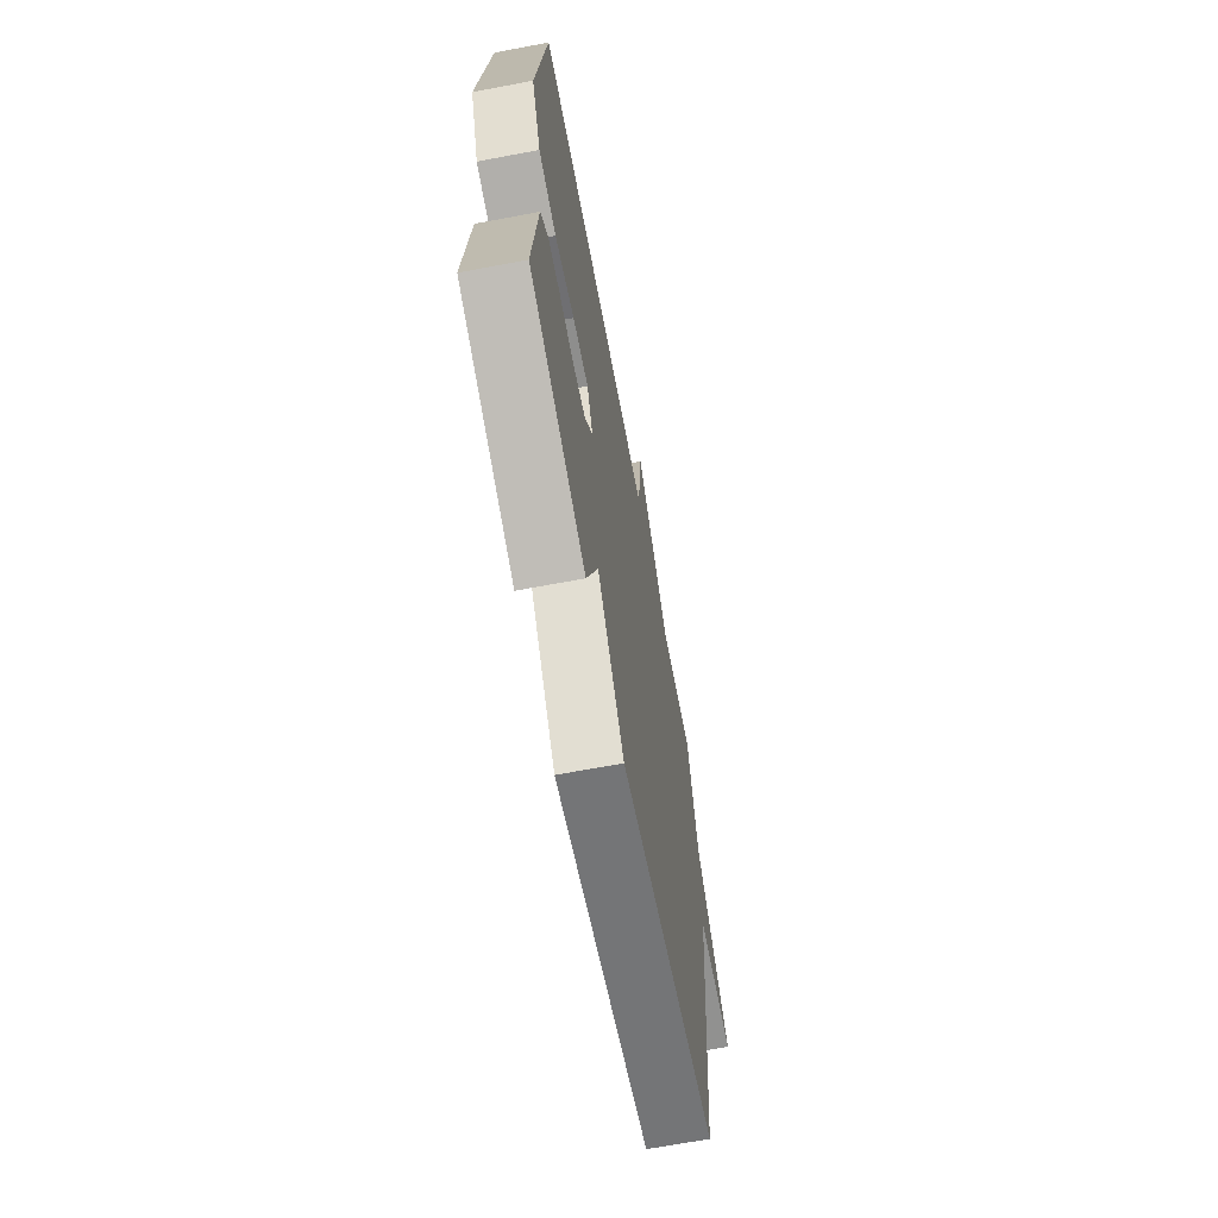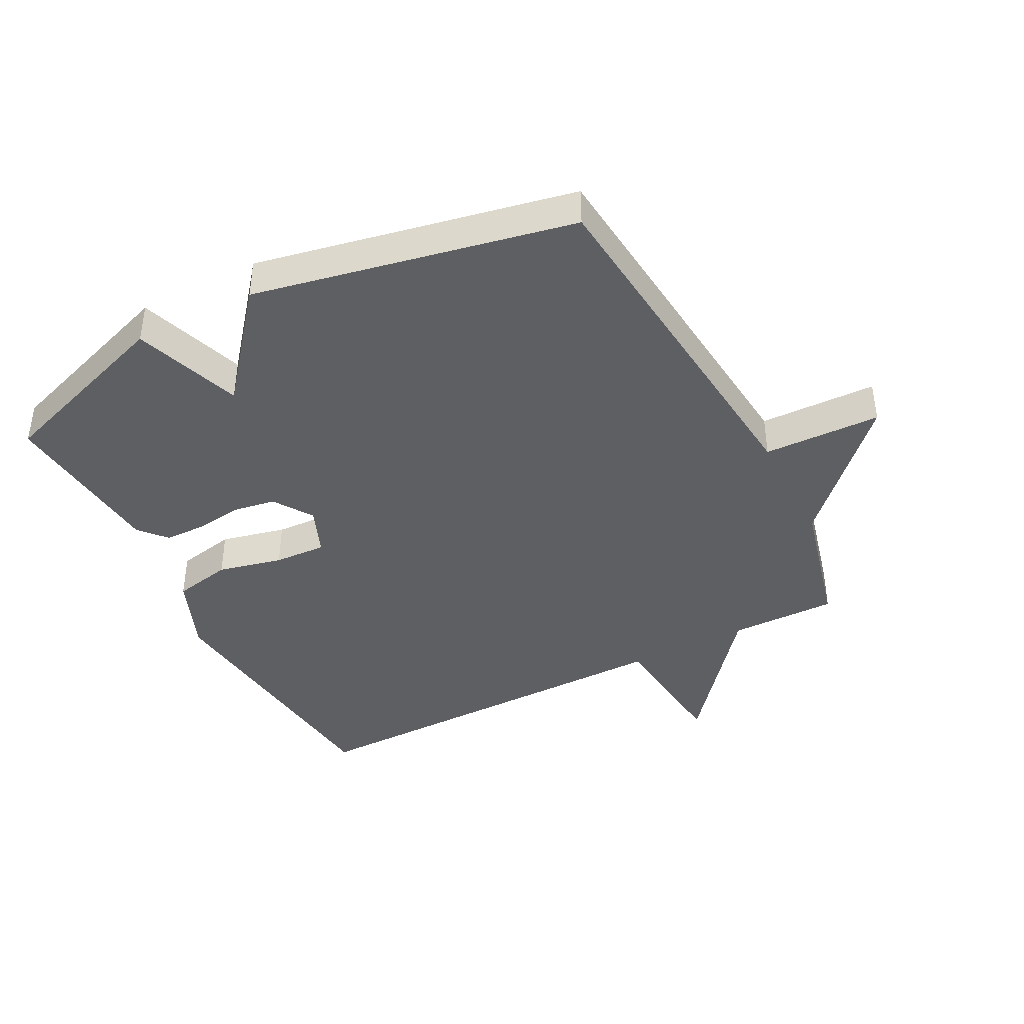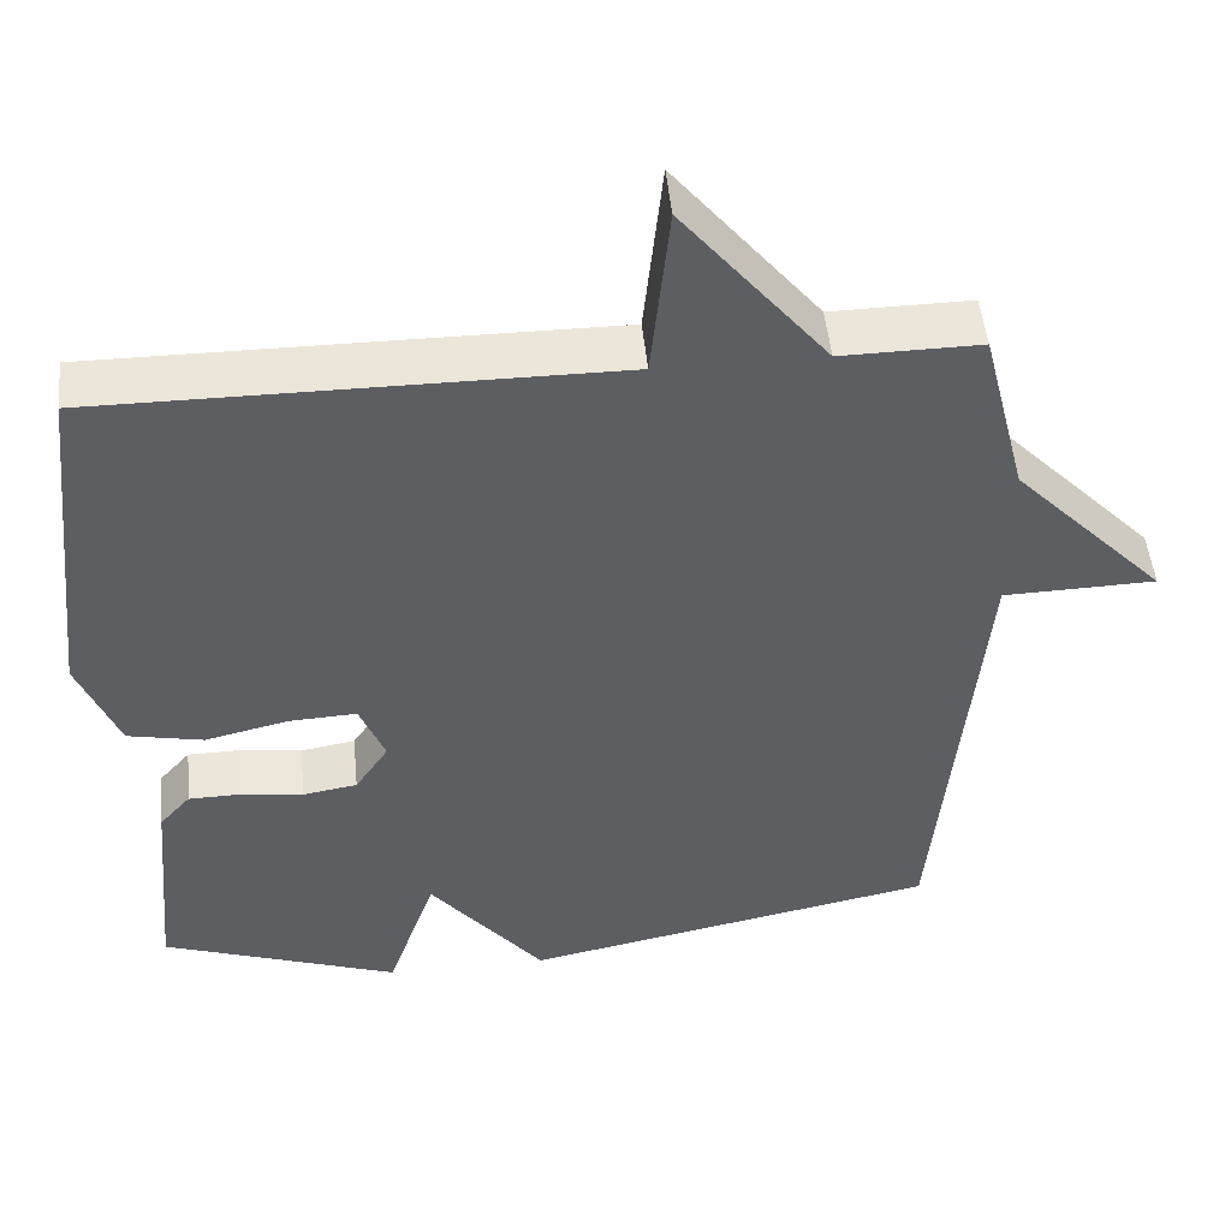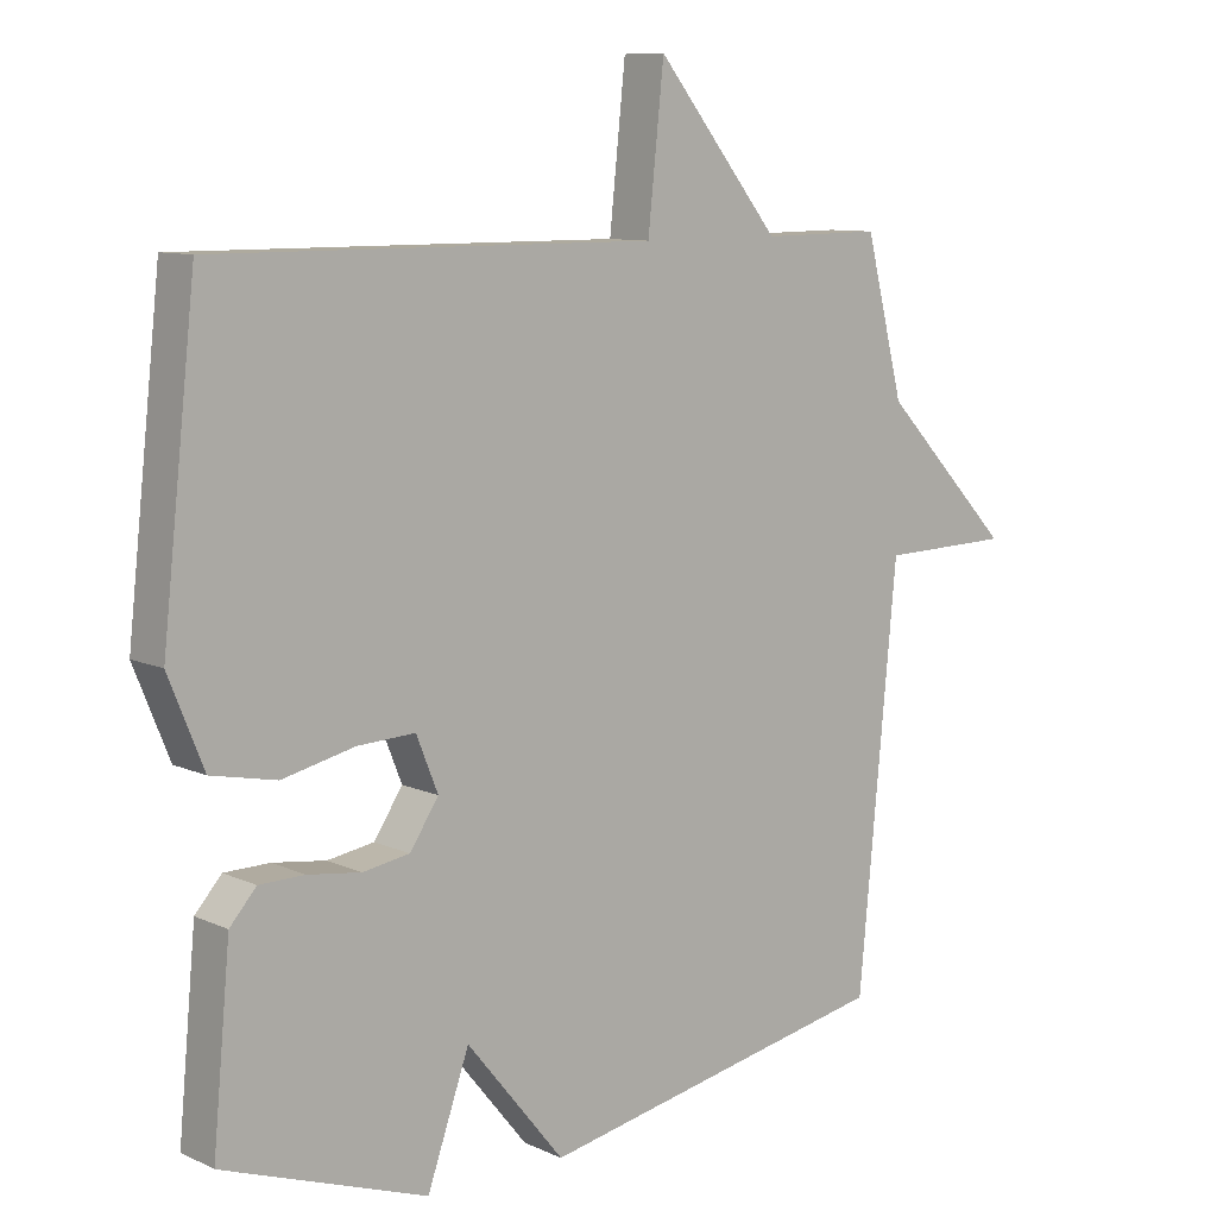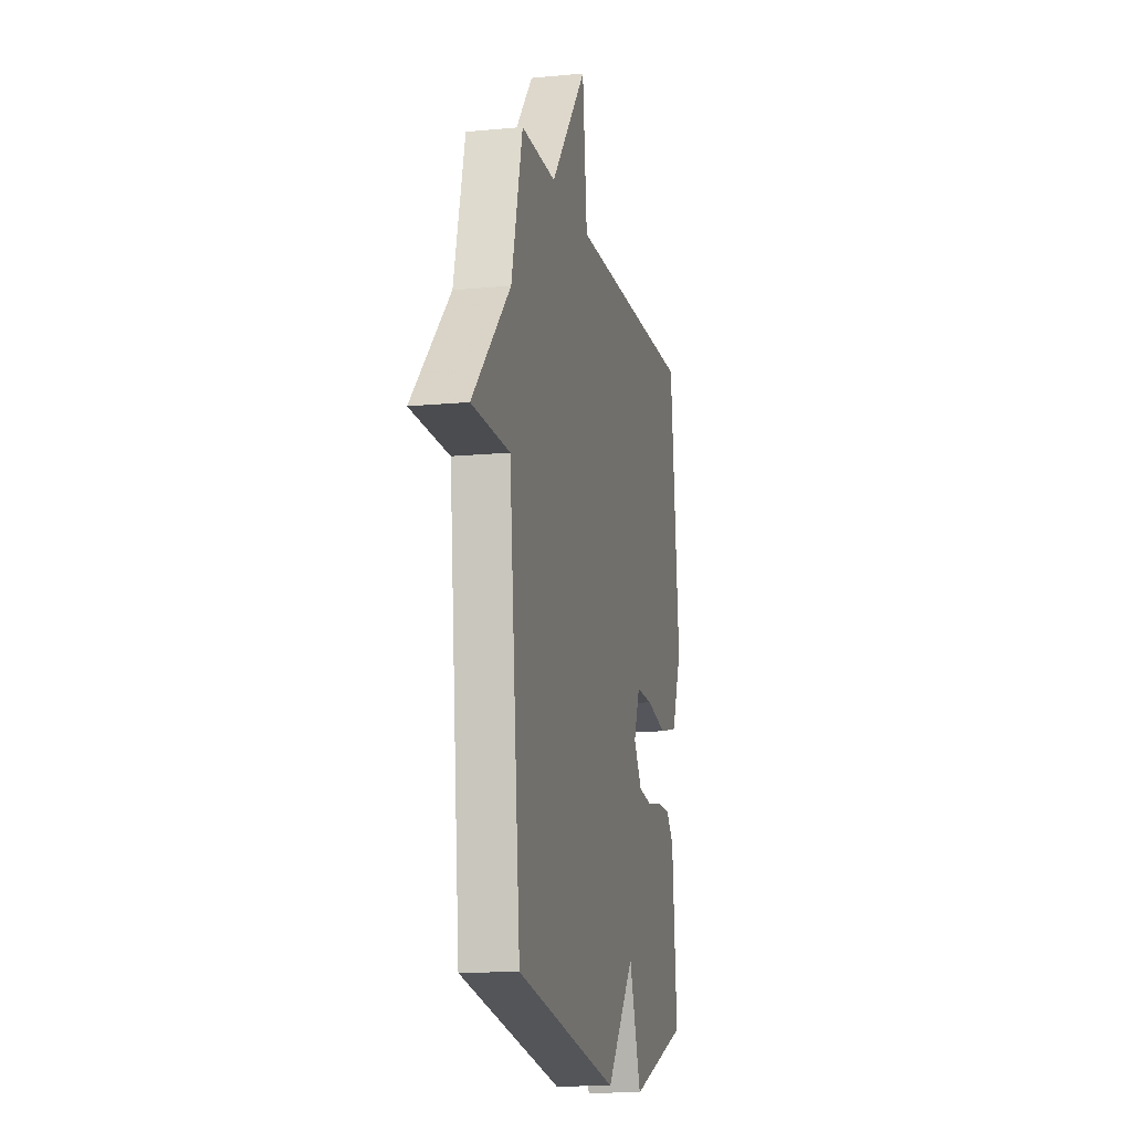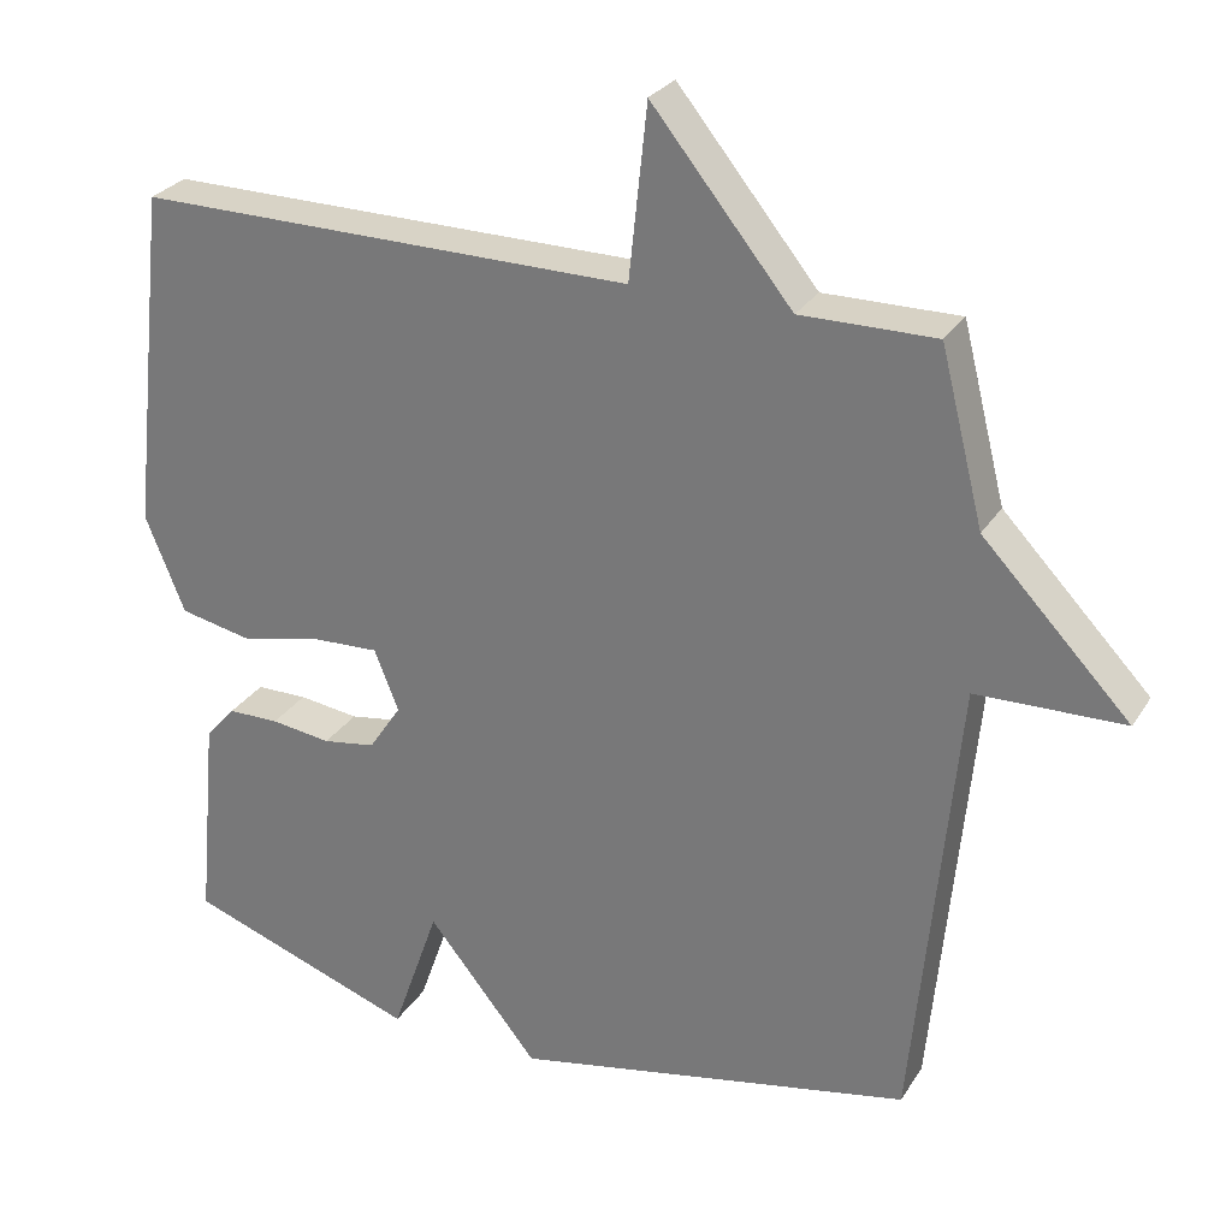
<metadata>
{"format":"obj","ext":"obj","renderer":"f3d","projection":"perspective","resolution":1024,"background":"white","views":[{"elev":-67.4,"azim":100.7,"up":"+Z"},{"elev":-41.3,"azim":-152.6,"up":"+Y"},{"elev":49.1,"azim":174.4,"up":"+Z"},{"elev":9.4,"azim":139.8,"up":"+Z"},{"elev":-13.3,"azim":-77.7,"up":"+Z"},{"elev":28.0,"azim":-154.1,"up":"+Z"}]}
</metadata>
<code>
v 0.5 0.07 -0.5
v 0.208 0.07 -0.602
v 0.148 0.07 -0.43
v 0.008 0.07 -0.602
v -0.5 0.07 -0.5
v -0.555 0.07 0.082
v -0.742 0.07 0.087
v -0.555 0.07 0.282
v -0.5 0.07 0.5
v -0.329 0.07 0.498
v -0.152 0.07 0.716
v -0.129 0.07 0.498
v 0.5 0.07 0.5
v 0.548 0.07 0.066
v 0.498 0.07 -0.057
v 0.405 0.07 -0.076
v 0.302 0.07 -0.052
v 0.219 0.07 -0.048
v 0.188 0.07 -0.125
v 0.229 0.07 -0.187
v 0.296 0.07 -0.198
v 0.372 0.07 -0.188
v 0.437 0.07 -0.189
v 0.475 0.07 -0.232
v 0.5 0 -0.5
v 0.208 0 -0.602
v 0.148 0 -0.43
v 0.008 0 -0.602
v -0.5 0 -0.5
v -0.555 0 0.082
v -0.742 0 0.087
v -0.555 0 0.282
v -0.5 0 0.5
v -0.329 0 0.498
v -0.152 0 0.716
v -0.129 0 0.498
v 0.5 0 0.5
v 0.548 0 0.066
v 0.498 0 -0.057
v 0.405 0 -0.076
v 0.302 0 -0.052
v 0.219 0 -0.048
v 0.188 0 -0.125
v 0.229 0 -0.187
v 0.296 0 -0.198
v 0.372 0 -0.188
v 0.437 0 -0.189
v 0.475 0 -0.232
f 1 2 3
f 24 1 3
f 23 24 3
f 22 23 3
f 21 22 3
f 3 4 5
f 21 3 5
f 20 21 5
f 19 20 5 6
f 18 19 6
f 17 18 6
f 15 16 17
f 14 15 17
f 13 14 17
f 12 13 17
f 12 17 6
f 10 11 12 6
f 8 9 10 6
f 6 7 8
f 27 26 25
f 27 25 48
f 27 48 47
f 27 47 46
f 27 46 45
f 29 28 27
f 29 27 45
f 29 45 44
f 30 29 44 43
f 30 43 42
f 30 42 41
f 41 40 39
f 41 39 38
f 41 38 37
f 41 37 36
f 30 41 36
f 30 36 35 34
f 30 34 33 32
f 32 31 30
f 1 25 26 2
f 2 26 27 3
f 3 27 28 4
f 4 28 29 5
f 5 29 30 6
f 6 30 31 7
f 7 31 32 8
f 8 32 33 9
f 9 33 34 10
f 10 34 35 11
f 11 35 36 12
f 12 36 37 13
f 13 37 38 14
f 14 38 39 15
f 15 39 40 16
f 16 40 41 17
f 17 41 42 18
f 18 42 43 19
f 19 43 44 20
f 20 44 45 21
f 21 45 46 22
f 22 46 47 23
f 23 47 48 24
f 24 48 25 1

</code>
